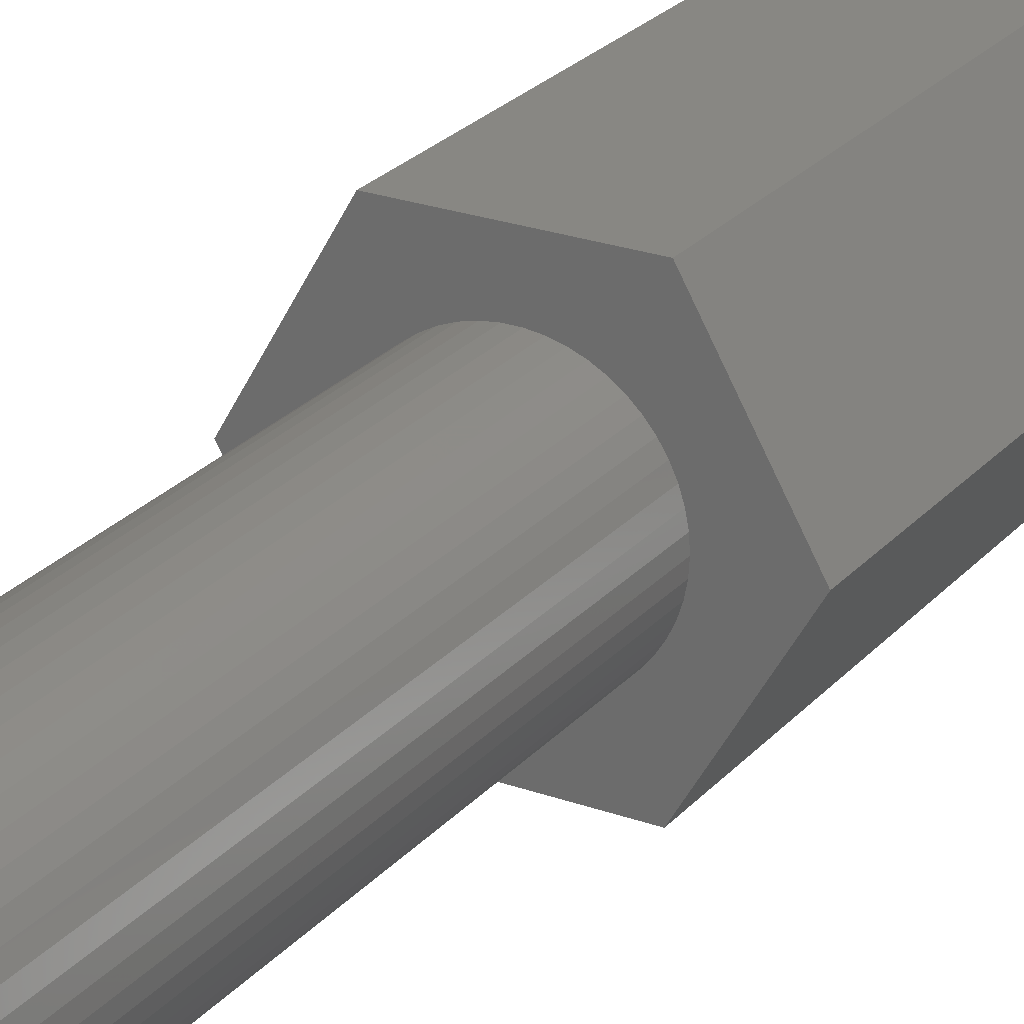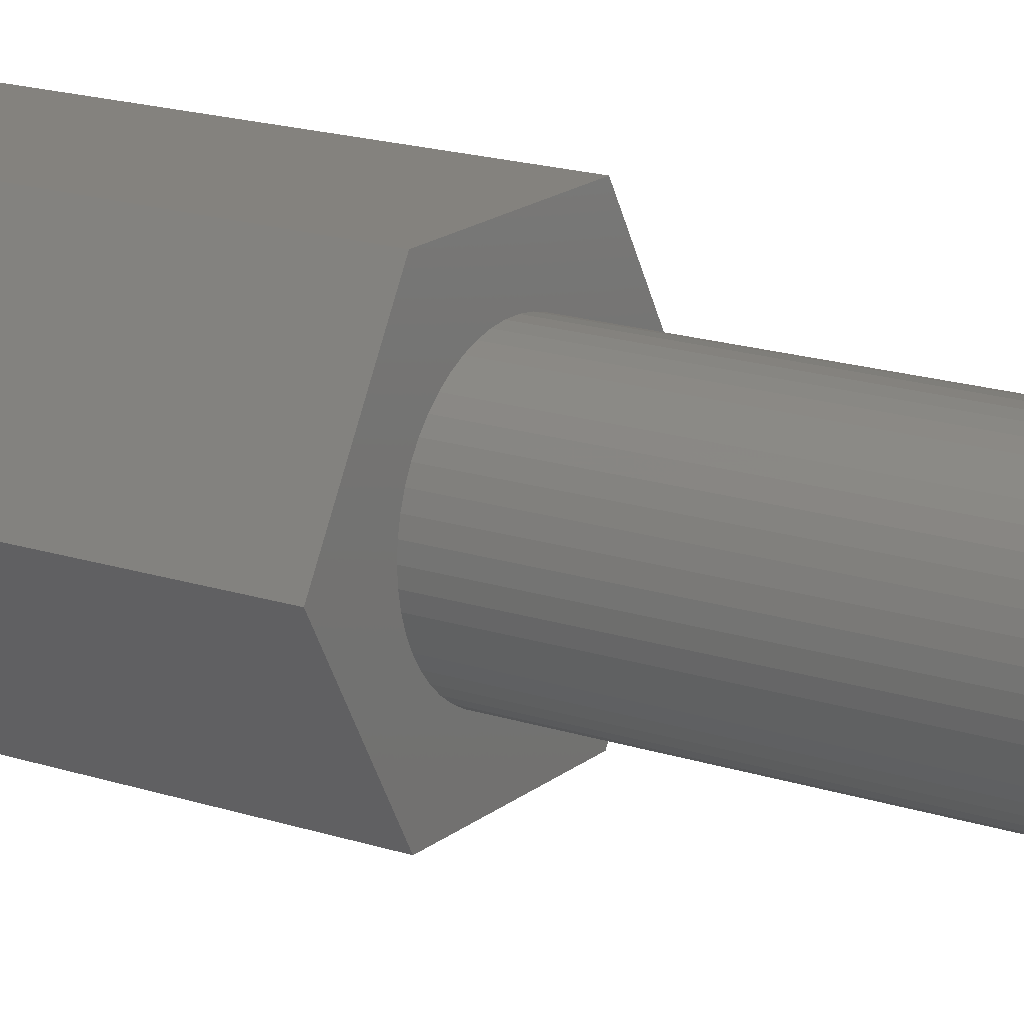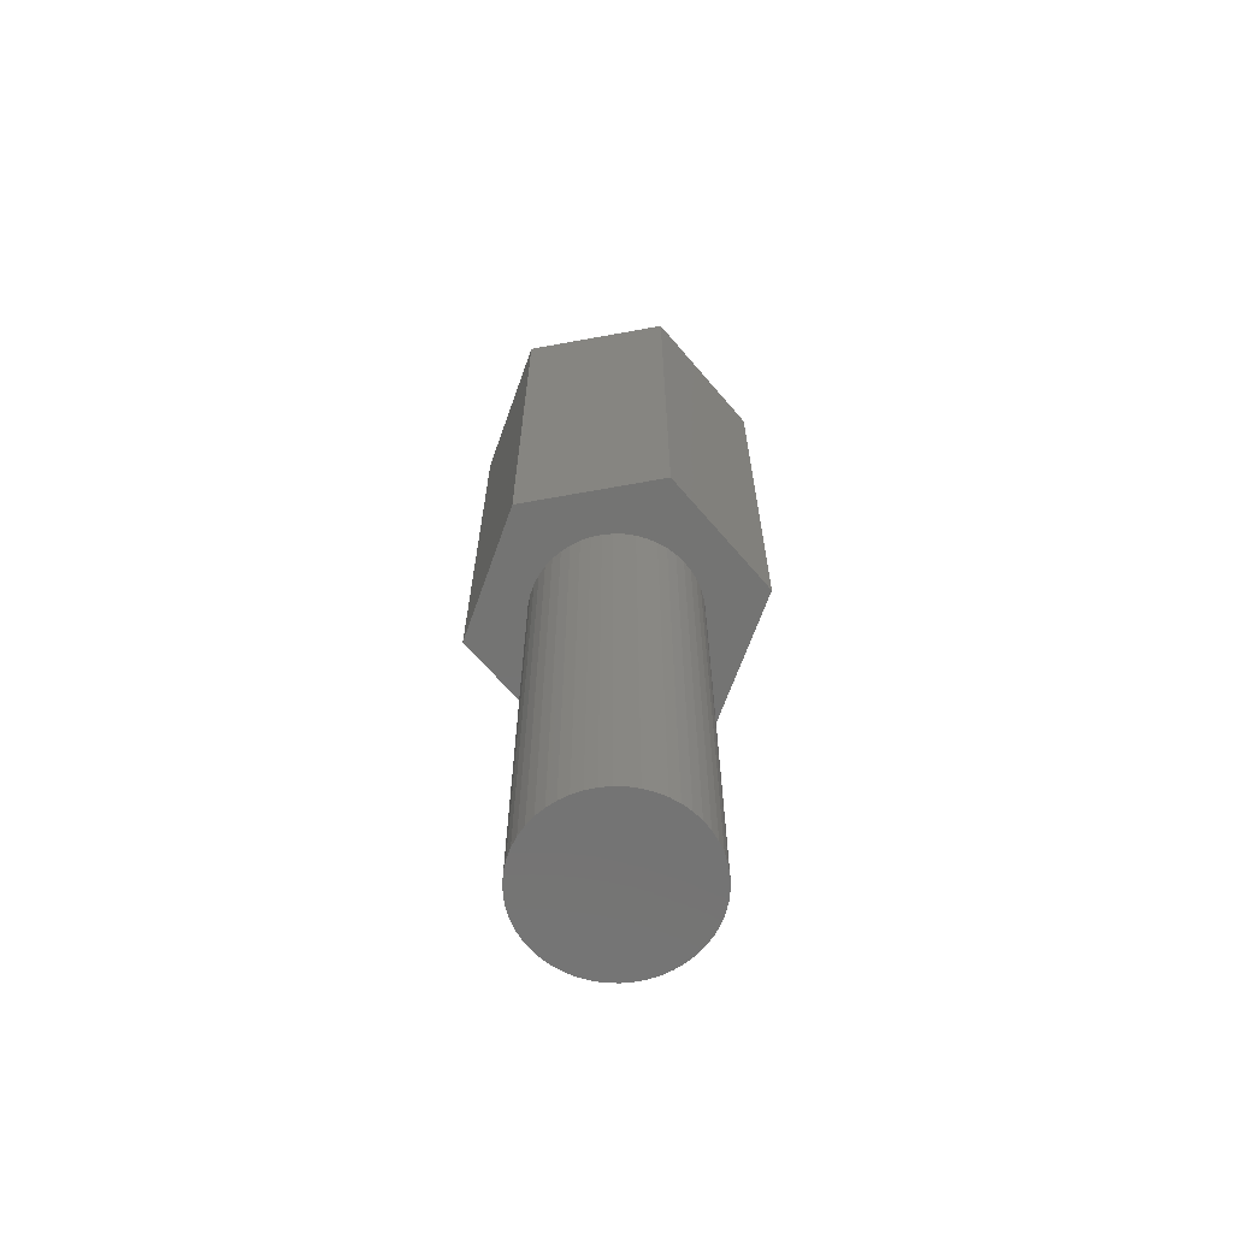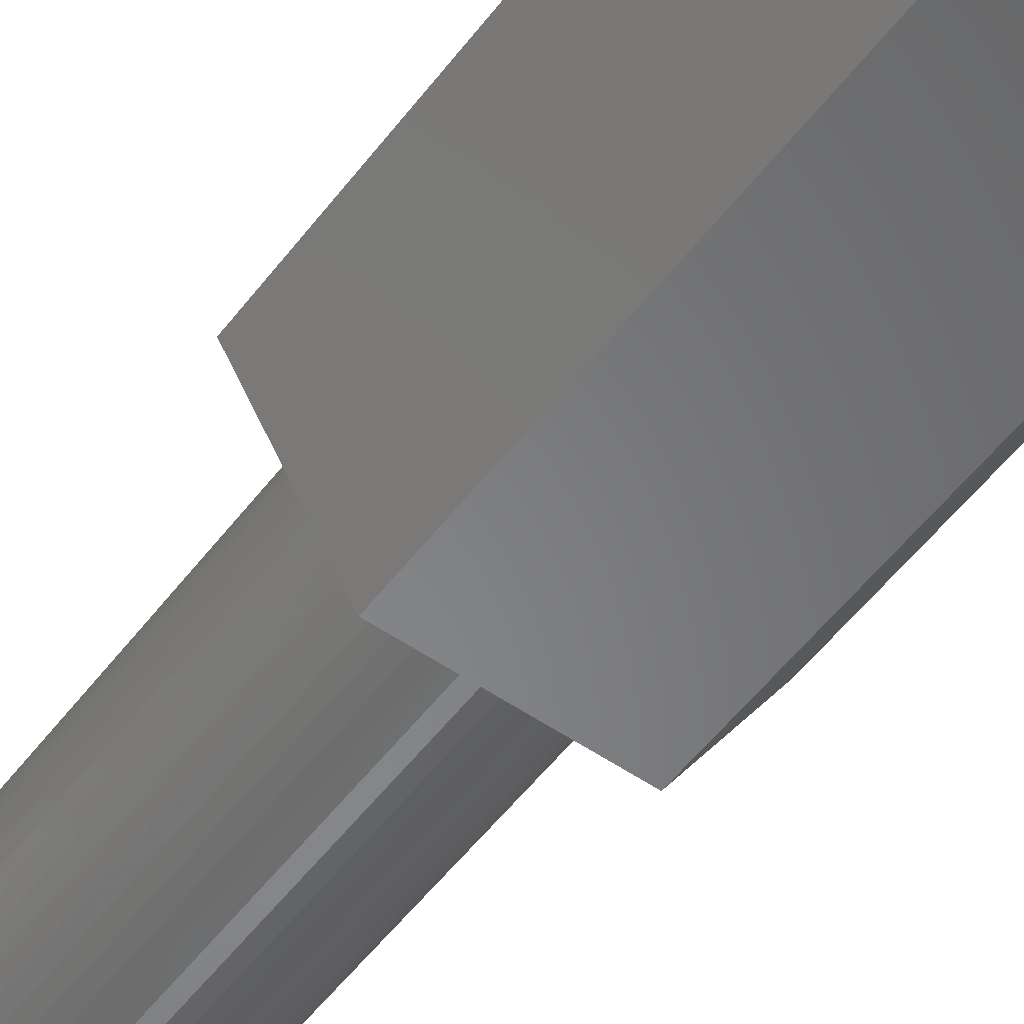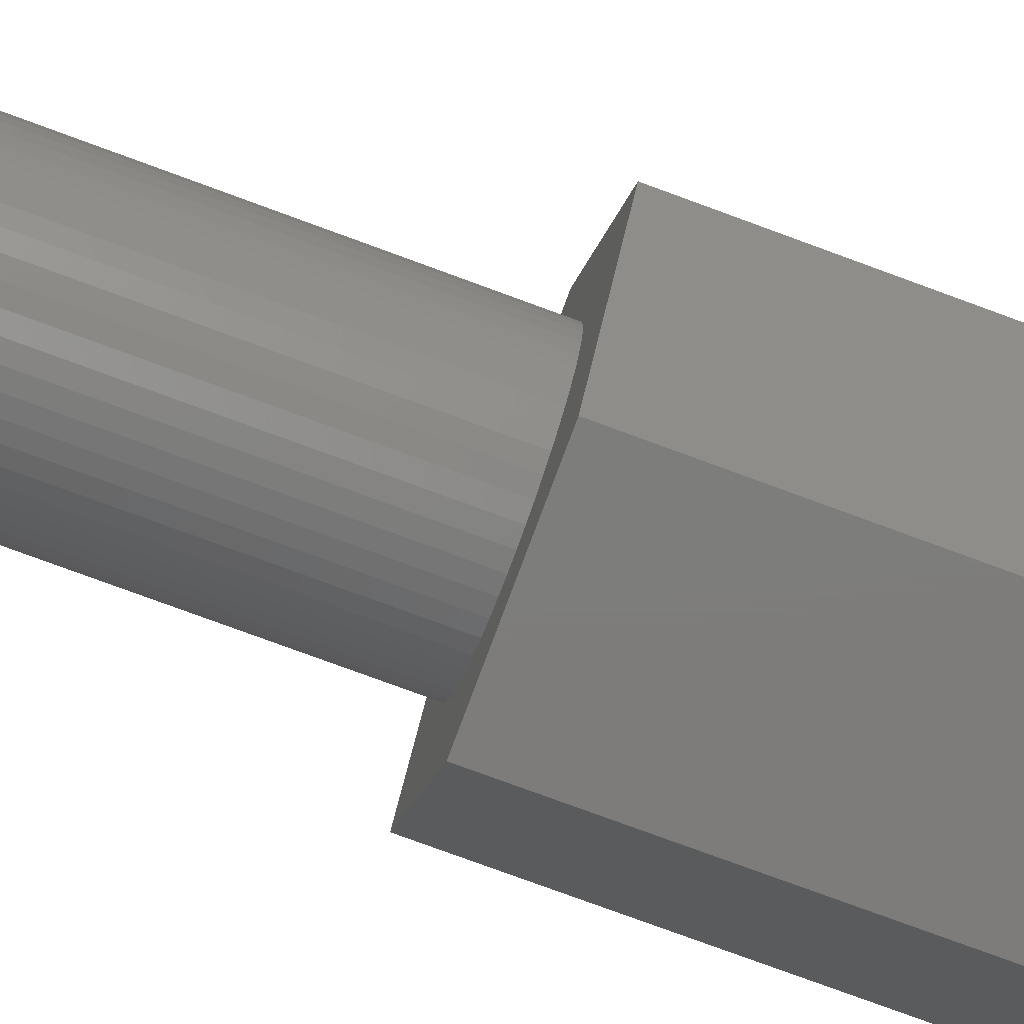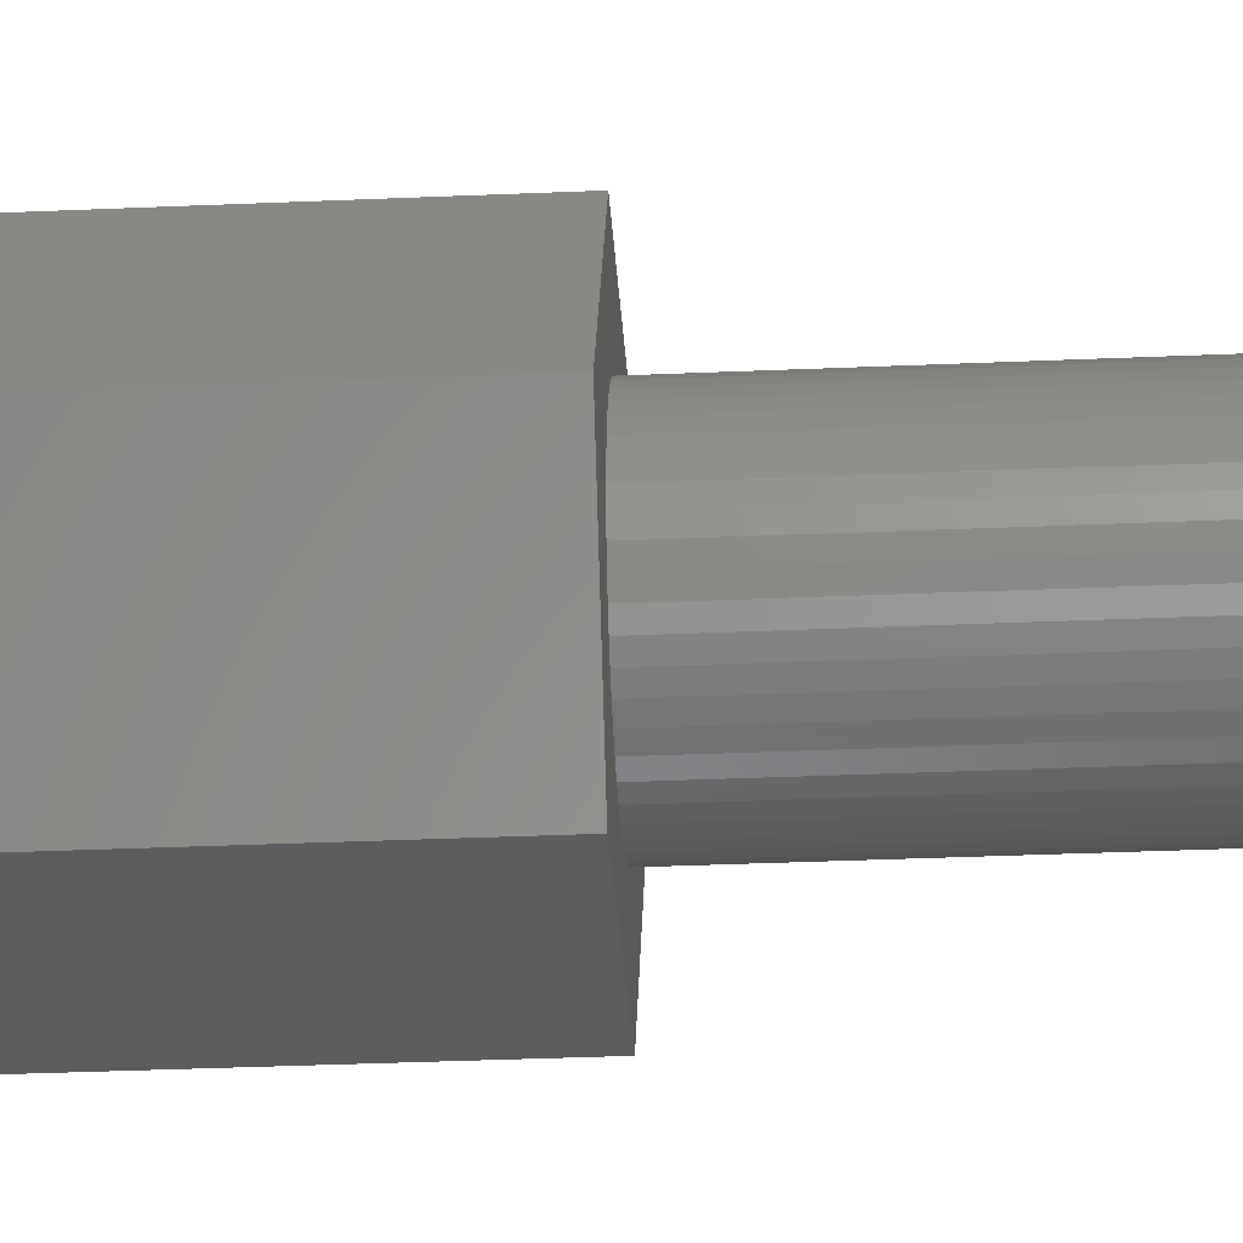
<metadata>
{"format":"stl","ext":"stl","renderer":"f3d","projection":"perspective","resolution":1024,"background":"white","views":[{"elev":24.7,"azim":-149.5,"up":"+Y"},{"elev":17.5,"azim":123.3,"up":"+Y"},{"elev":-66.0,"azim":70.4,"up":"+Z"},{"elev":-53.7,"azim":-36.4,"up":"+Y"},{"elev":-76.3,"azim":-110.3,"up":"+Y"},{"elev":-32.8,"azim":93.5,"up":"+Y"}]}
</metadata>
<code>
# stl→obj: 112 verts, 220 faces
v -4.847 0 0
v -2.423 4.197 16
v -2.423 4.197 0
v -4.847 0 16
v 2.423 4.197 0
v 2.423 4.197 16
v 4.847 0 0
v 2.728 -0.3447 0
v 2.75 0 0
v 2.664 -0.6839 0
v 2.557 -1.012 0
v 2.41 -1.325 0
v 2.423 -4.197 0
v 2.225 -1.616 0
v 2.005 -1.883 0
v 1.753 -2.119 0
v 1.474 -2.322 0
v 1.171 -2.488 0
v 0.8498 -2.615 0
v 0.5153 -2.701 0
v 0.1727 -2.745 0
v -0.1727 -2.745 0
v -2.423 -4.197 0
v -0.5153 -2.701 0
v -0.8498 -2.615 0
v -1.171 -2.488 0
v -1.474 -2.322 0
v -1.753 -2.119 0
v -2.005 -1.883 0
v -2.225 -1.616 0
v -2.41 -1.325 0
v -2.557 -1.012 0
v -2.664 -0.6839 0
v -2.728 -0.3447 0
v -2.75 0 0
v 2.728 0.3447 0
v 2.664 0.6839 0
v 2.557 1.012 0
v 2.41 1.325 0
v 2.225 1.616 0
v 2.005 1.883 0
v 1.753 2.119 0
v 1.474 2.322 0
v 1.171 2.488 0
v 0.8498 2.615 0
v 0.5153 2.701 0
v 0.1727 2.745 0
v -0.1727 2.745 0
v -0.5153 2.701 0
v -0.8498 2.615 0
v -1.171 2.488 0
v -1.474 2.322 0
v -1.753 2.119 0
v -2.005 1.883 0
v -2.225 1.616 0
v -2.41 1.325 0
v -2.557 1.012 0
v -2.664 0.6839 0
v -2.728 0.3447 0
v 4.847 0 16
v 2.423 -4.197 16
v -2.423 -4.197 16
v 2.728 0.3447 -16
v 2.75 0 -16
v -2.75 0 -16
v -2.728 0.3447 -16
v 0.1727 2.745 -16
v -0.1727 2.745 -16
v -0.1727 -2.745 -16
v 0.1727 -2.745 -16
v 1.753 -2.119 -16
v 2.005 -1.883 -16
v 2.005 1.883 -16
v 1.753 2.119 -16
v -1.753 2.119 -16
v -2.005 1.883 -16
v -0.8498 2.615 -16
v -1.171 2.488 -16
v 2.557 -1.012 -16
v 2.41 -1.325 -16
v 2.41 1.325 -16
v 2.557 1.012 -16
v 1.171 2.488 -16
v 0.8498 2.615 -16
v 1.474 2.322 -16
v -2.557 1.012 -16
v -2.41 1.325 -16
v -2.225 1.616 -16
v -1.474 2.322 -16
v -0.5153 2.701 -16
v 2.728 -0.3447 -16
v 2.664 -0.6839 -16
v 2.664 0.6839 -16
v 2.225 -1.616 -16
v 2.225 1.616 -16
v 1.474 -2.322 -16
v 1.171 -2.488 -16
v 0.8498 -2.615 -16
v 0.5153 -2.701 -16
v 0.5153 2.701 -16
v -0.5153 -2.701 -16
v -0.8498 -2.615 -16
v -1.171 -2.488 -16
v -1.474 -2.322 -16
v -1.753 -2.119 -16
v -2.005 -1.883 -16
v -2.225 -1.616 -16
v -2.41 -1.325 -16
v -2.557 -1.012 -16
v -2.664 -0.6839 -16
v -2.664 0.6839 -16
v -2.728 -0.3447 -16
f 1 2 3
f 2 1 4
f 5 2 6
f 2 5 3
f 7 8 9
f 7 10 8
f 7 11 10
f 12 7 13
f 7 12 11
f 13 14 12
f 13 15 14
f 13 16 15
f 13 17 16
f 13 18 17
f 13 19 18
f 13 20 19
f 13 21 20
f 13 22 21
f 23 22 13
f 22 23 24
f 24 23 25
f 25 23 26
f 23 27 26
f 23 28 27
f 23 29 28
f 23 30 29
f 23 31 30
f 1 31 23
f 31 1 32
f 32 1 33
f 34 1 35
f 33 1 34
f 36 7 9
f 37 7 36
f 38 7 37
f 39 7 38
f 7 39 5
f 40 5 39
f 41 5 40
f 42 5 41
f 43 5 42
f 44 5 43
f 45 5 44
f 46 5 45
f 47 5 46
f 48 5 47
f 3 48 49
f 3 49 50
f 3 50 51
f 48 3 5
f 52 3 51
f 53 3 52
f 54 3 53
f 55 3 54
f 56 3 55
f 1 56 57
f 1 57 58
f 1 58 59
f 56 1 3
f 1 59 35
f 60 5 6
f 5 60 7
f 61 7 60
f 7 61 13
f 6 61 60
f 2 61 6
f 2 62 61
f 62 2 4
f 23 61 62
f 61 23 13
f 23 4 1
f 4 23 62
f 9 63 36
f 63 9 64
f 65 59 66
f 59 65 35
f 67 48 47
f 48 67 68
f 69 21 22
f 21 69 70
f 71 15 16
f 15 71 72
f 73 42 41
f 42 73 74
f 75 54 53
f 54 75 76
f 77 51 50
f 51 77 78
f 12 79 11
f 79 12 80
f 38 81 39
f 81 38 82
f 83 45 44
f 45 83 84
f 74 43 42
f 43 74 85
f 86 56 87
f 56 86 57
f 88 54 76
f 54 88 55
f 78 52 51
f 52 78 89
f 90 50 49
f 50 90 77
f 91 63 64
f 92 63 91
f 92 93 63
f 79 93 92
f 79 82 93
f 80 82 79
f 80 81 82
f 94 81 80
f 94 95 81
f 72 95 94
f 72 73 95
f 71 73 72
f 71 74 73
f 96 74 71
f 96 85 74
f 97 85 96
f 97 83 85
f 98 83 97
f 98 84 83
f 99 84 98
f 99 100 84
f 70 100 99
f 70 67 100
f 69 67 70
f 69 68 67
f 101 68 69
f 101 90 68
f 102 90 101
f 102 77 90
f 103 77 102
f 103 78 77
f 104 78 103
f 104 89 78
f 105 89 104
f 105 75 89
f 106 75 105
f 106 76 75
f 107 76 106
f 107 88 76
f 108 88 107
f 108 87 88
f 109 87 108
f 109 86 87
f 110 86 109
f 110 111 86
f 112 111 110
f 112 66 111
f 66 112 65
f 70 20 21
f 20 70 99
f 98 18 19
f 18 98 97
f 37 82 38
f 82 37 93
f 36 93 37
f 93 36 63
f 40 73 41
f 73 40 95
f 39 95 40
f 95 39 81
f 84 46 45
f 46 84 100
f 100 47 46
f 47 100 67
f 85 44 43
f 44 85 83
f 87 55 88
f 55 87 56
f 111 57 86
f 57 111 58
f 66 58 111
f 58 66 59
f 89 53 52
f 53 89 75
f 68 49 48
f 49 68 90
f 8 64 9
f 64 8 91
f 15 94 14
f 94 15 72
f 108 32 109
f 32 108 31
f 106 30 107
f 30 106 29
f 97 17 18
f 17 97 96
f 11 92 10
f 92 11 79
f 14 80 12
f 80 14 94
f 110 34 112
f 34 110 33
f 112 35 65
f 35 112 34
f 109 33 110
f 33 109 32
f 96 16 17
f 16 96 71
f 99 19 20
f 19 99 98
f 10 91 8
f 91 10 92
f 102 24 25
f 24 102 101
f 107 31 108
f 31 107 30
f 106 28 29
f 28 106 105
f 104 26 27
f 26 104 103
f 101 22 24
f 22 101 69
f 105 27 28
f 27 105 104
f 103 25 26
f 25 103 102

</code>
